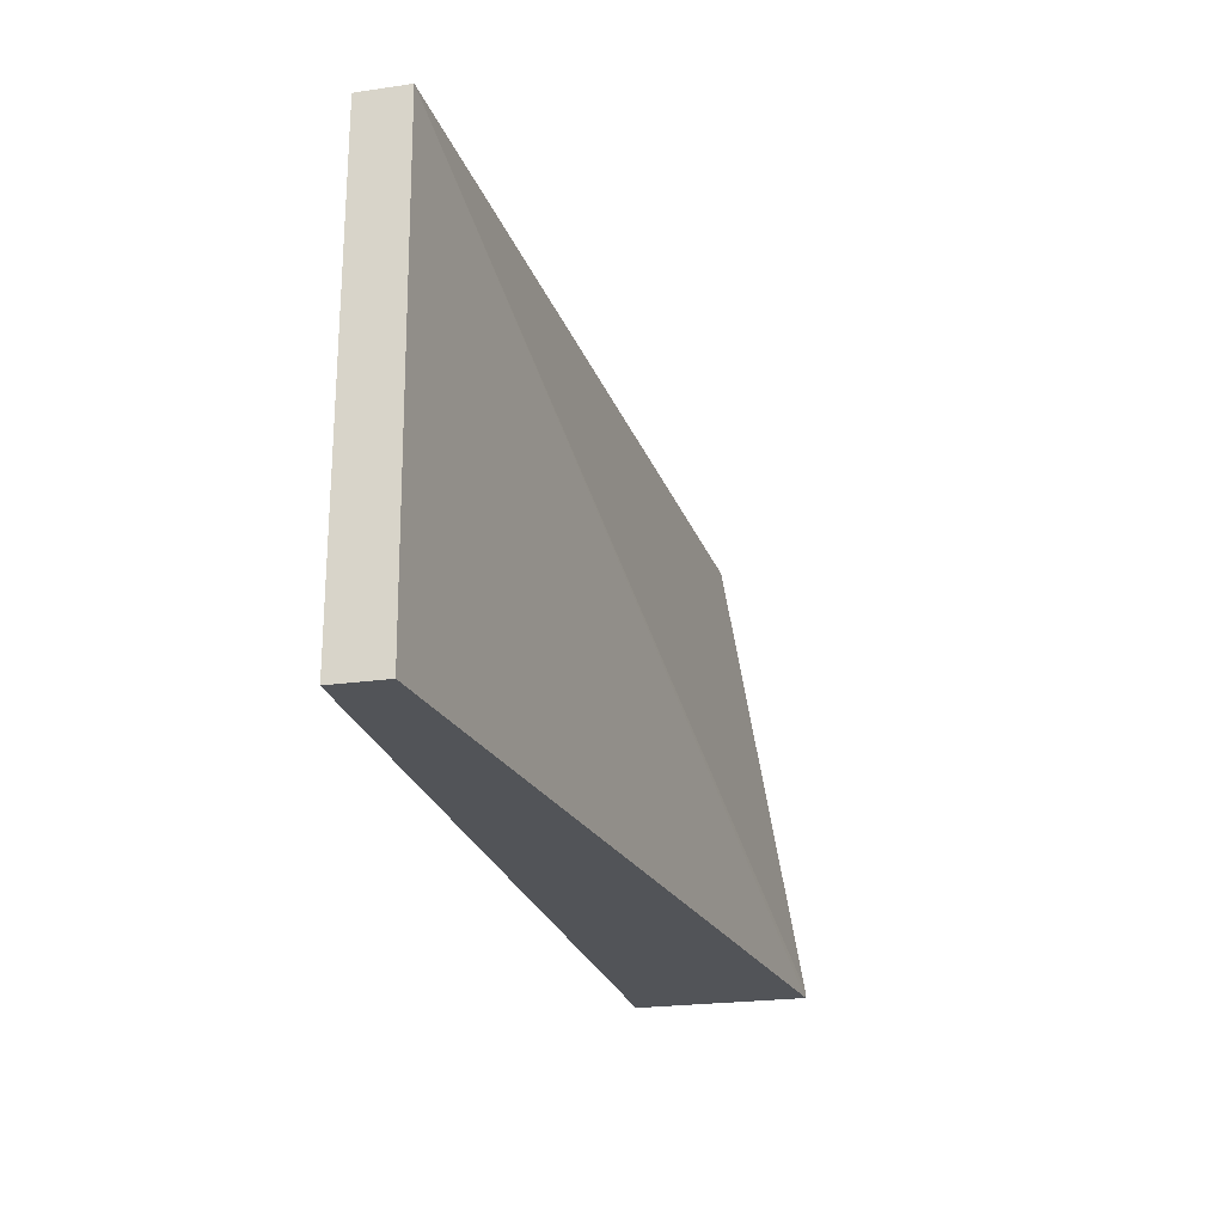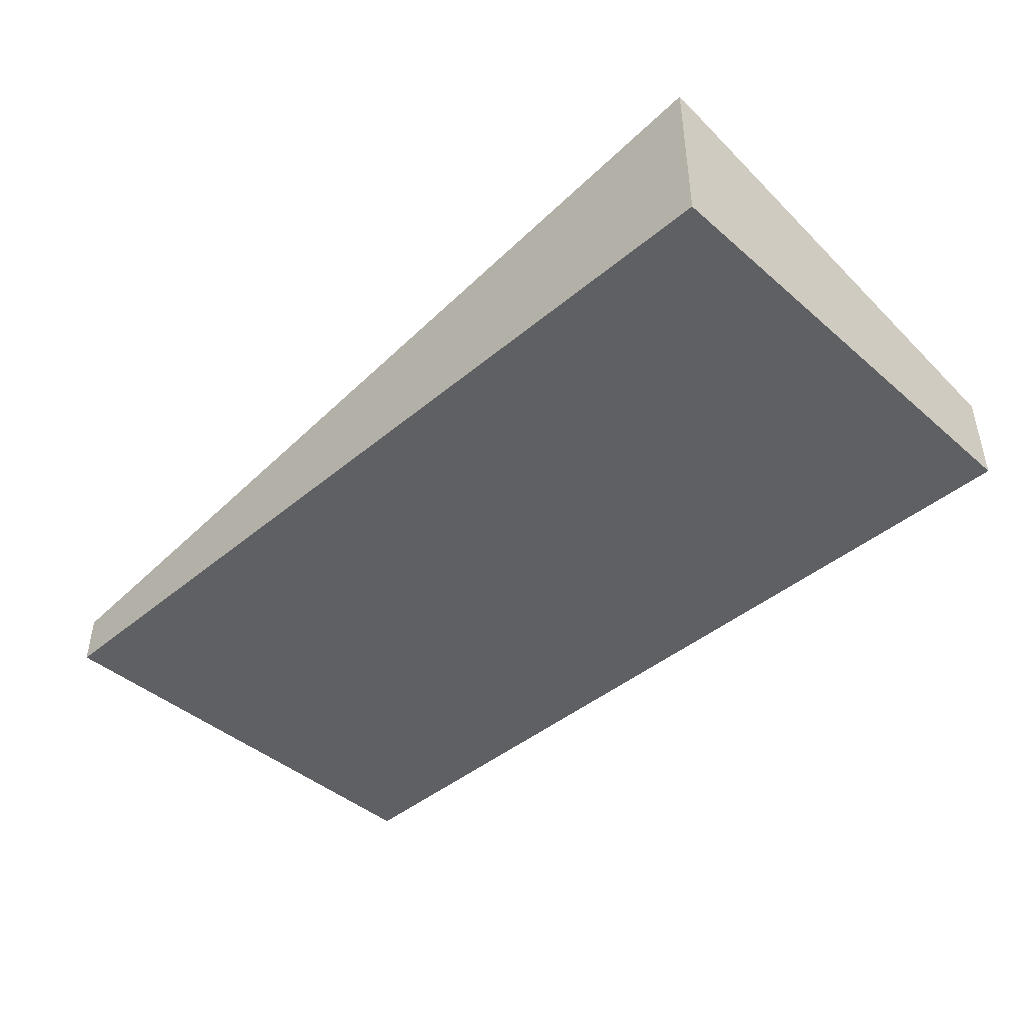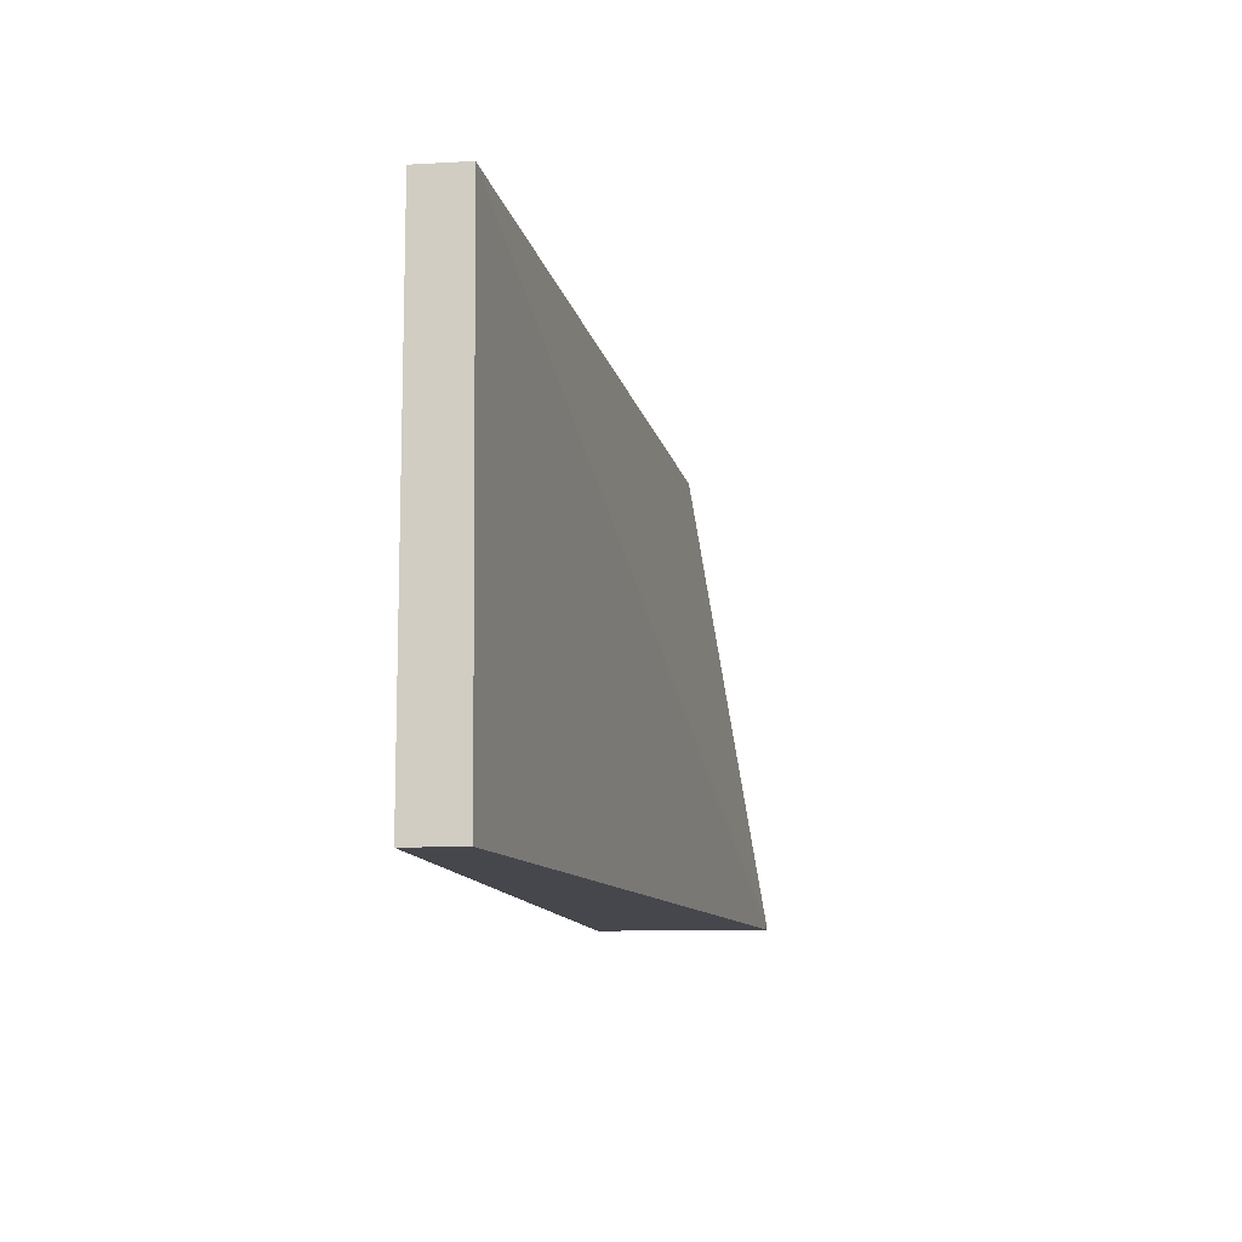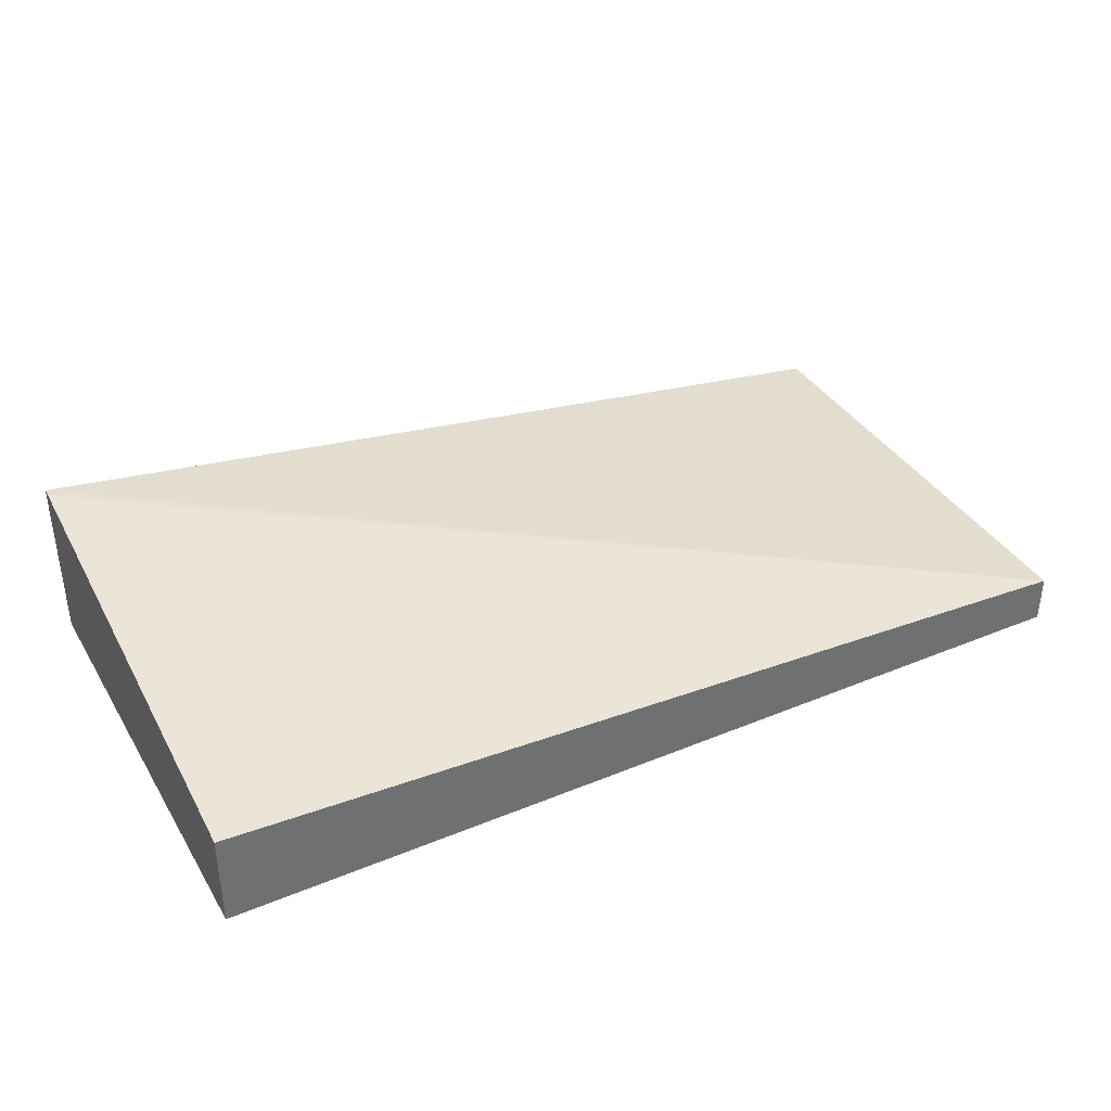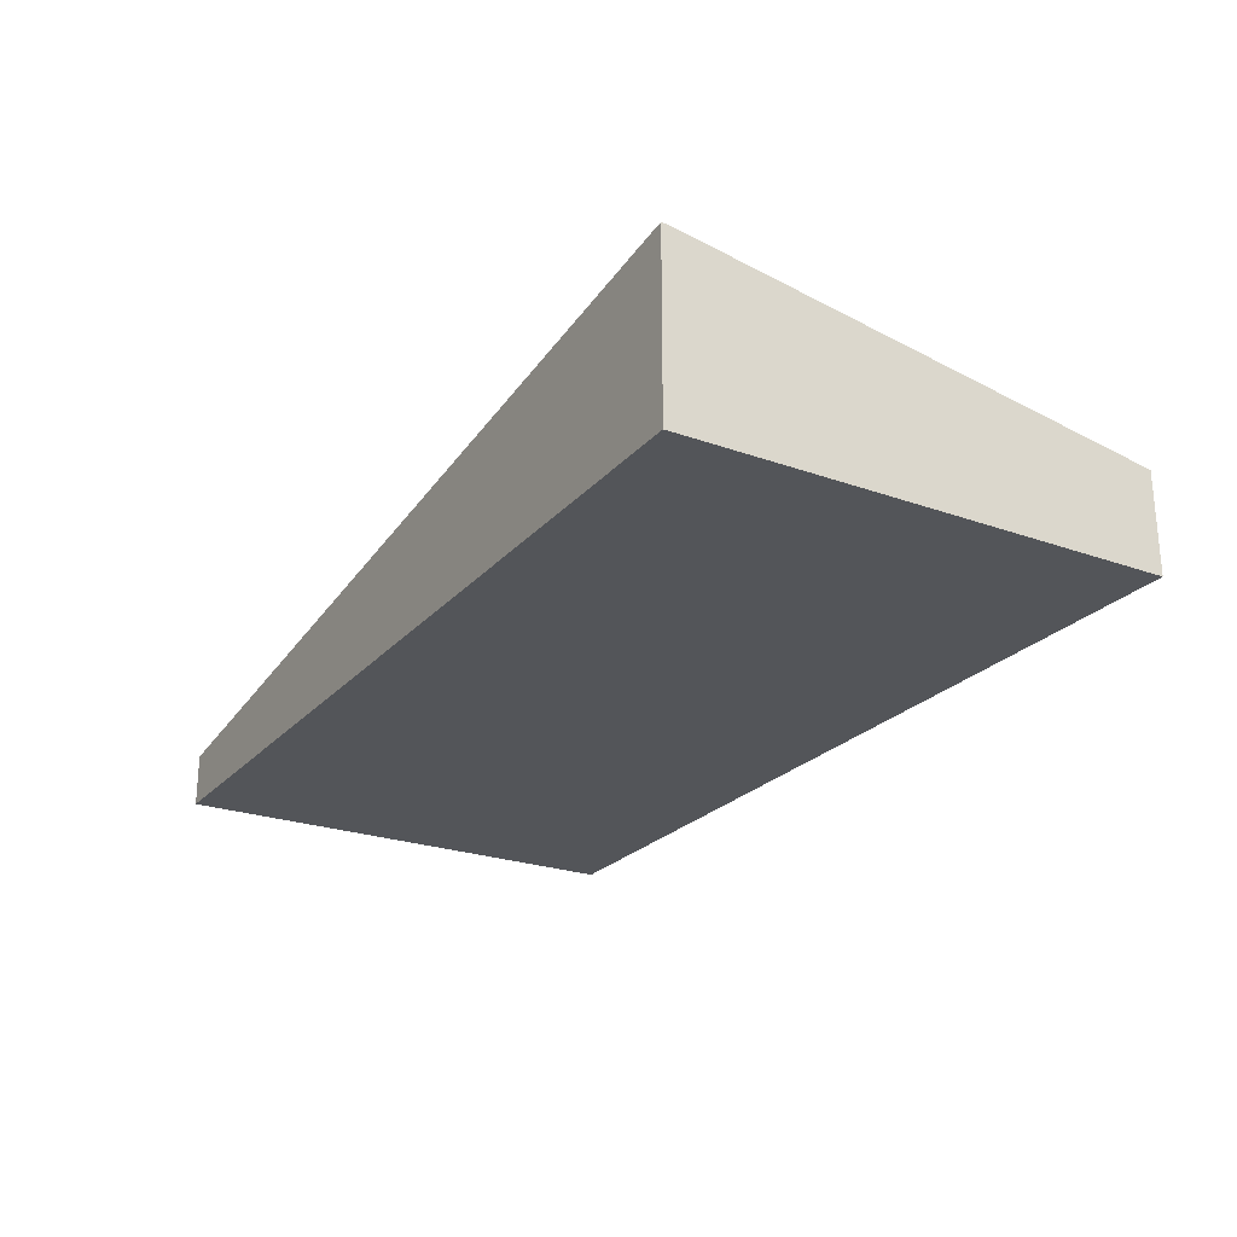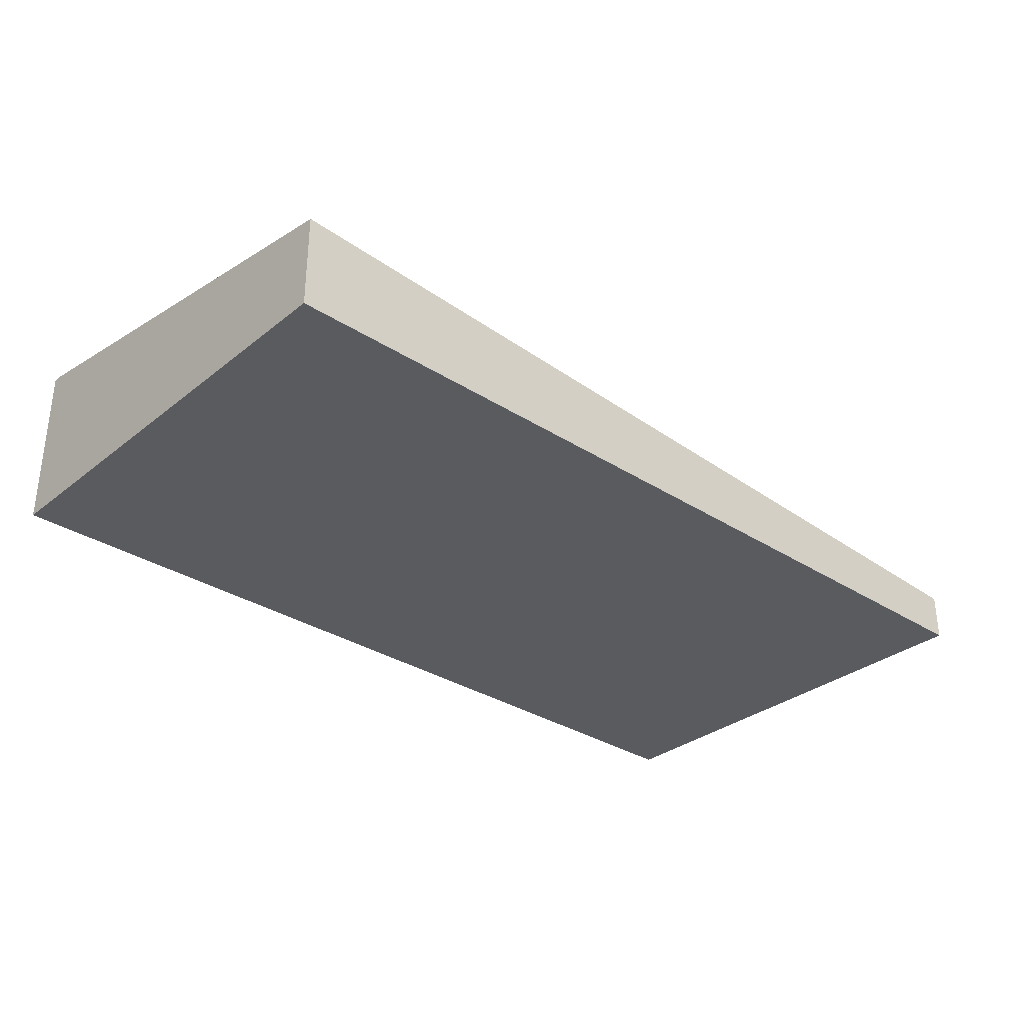
<metadata>
{"format":"obj","ext":"obj","renderer":"f3d","projection":"perspective","resolution":1024,"background":"white","views":[{"elev":-23.3,"azim":103.7,"up":"+Z"},{"elev":-43.5,"azim":-135.5,"up":"+Y"},{"elev":-10.9,"azim":97.8,"up":"+Z"},{"elev":37.3,"azim":-27.9,"up":"+Y"},{"elev":-24.3,"azim":-120.7,"up":"+Y"},{"elev":-32.1,"azim":-42.1,"up":"+Y"}]}
</metadata>
<code>
v -0.4274 0.1432 -0.3218
v -0.4274 0.1418 -0.1496
v -0.4274 0.1241 -0.3218
v -0.7606 0.1874 -0.3218
v -0.4274 0.1241 -0.1496
v -0.762 0.1874 -0.3191
v -0.762 0.1594 -0.1496
v -0.762 0.1241 -0.3218
v -0.762 0.1874 -0.3218
v -0.762 0.1241 -0.1496
f 3 5 10
f 4 9 6
f 6 10 7
f 6 8 10
f 2 10 5
f 6 9 8
f 2 7 10
f 3 10 8
f 2 4 6
f 1 4 2
f 1 9 4
f 1 8 9
f 1 3 8
f 1 5 3
f 1 2 5
f 2 6 7

</code>
